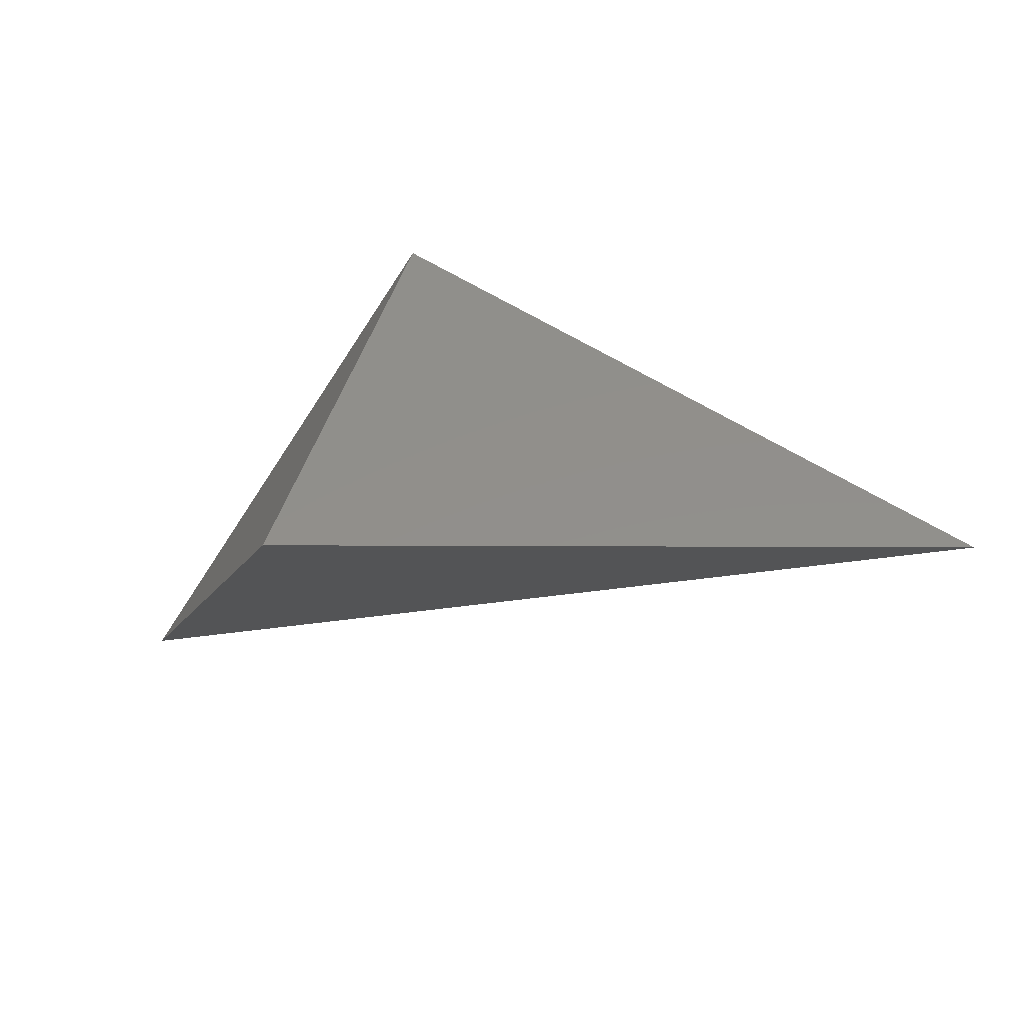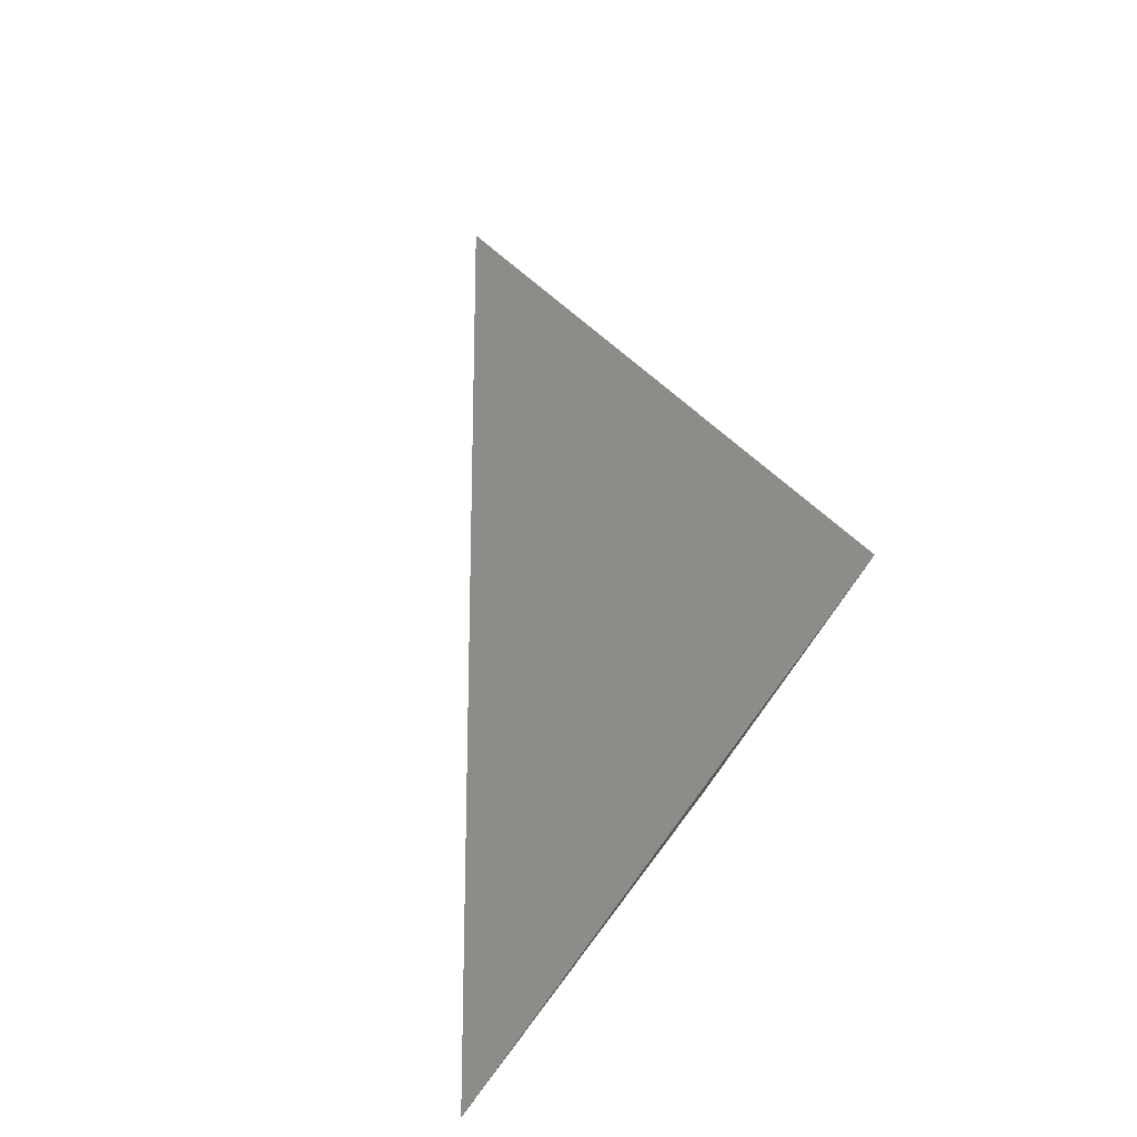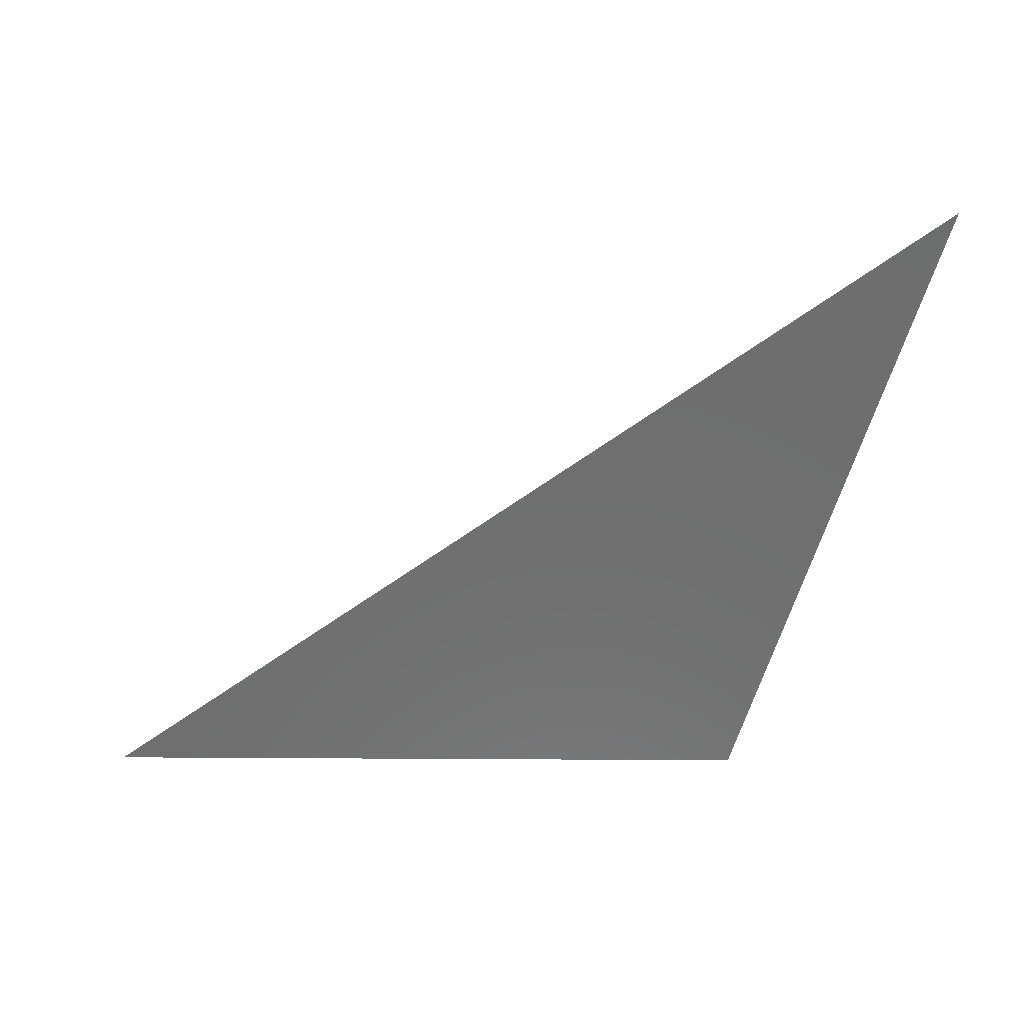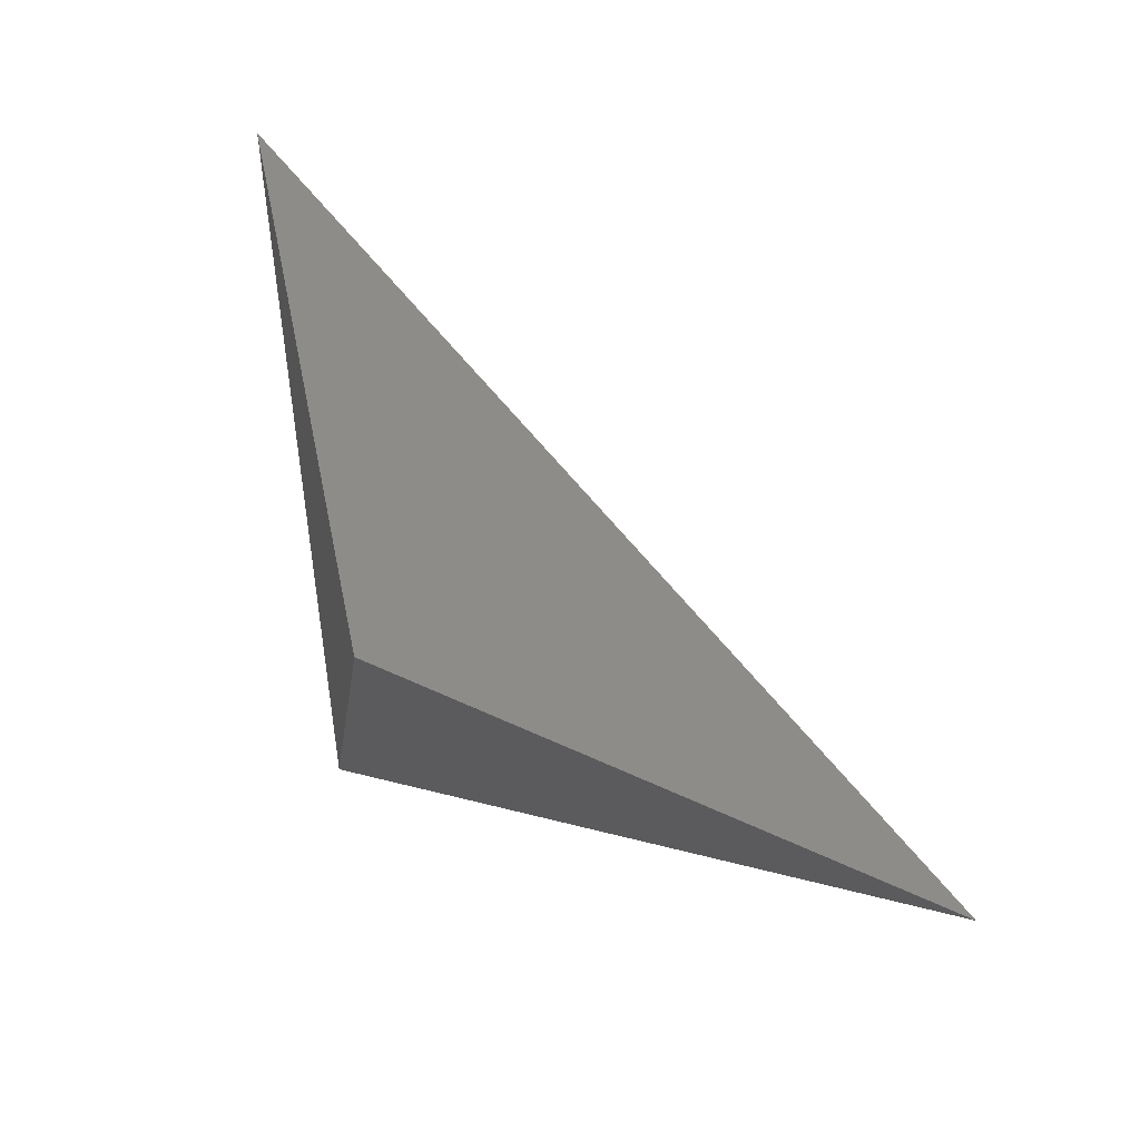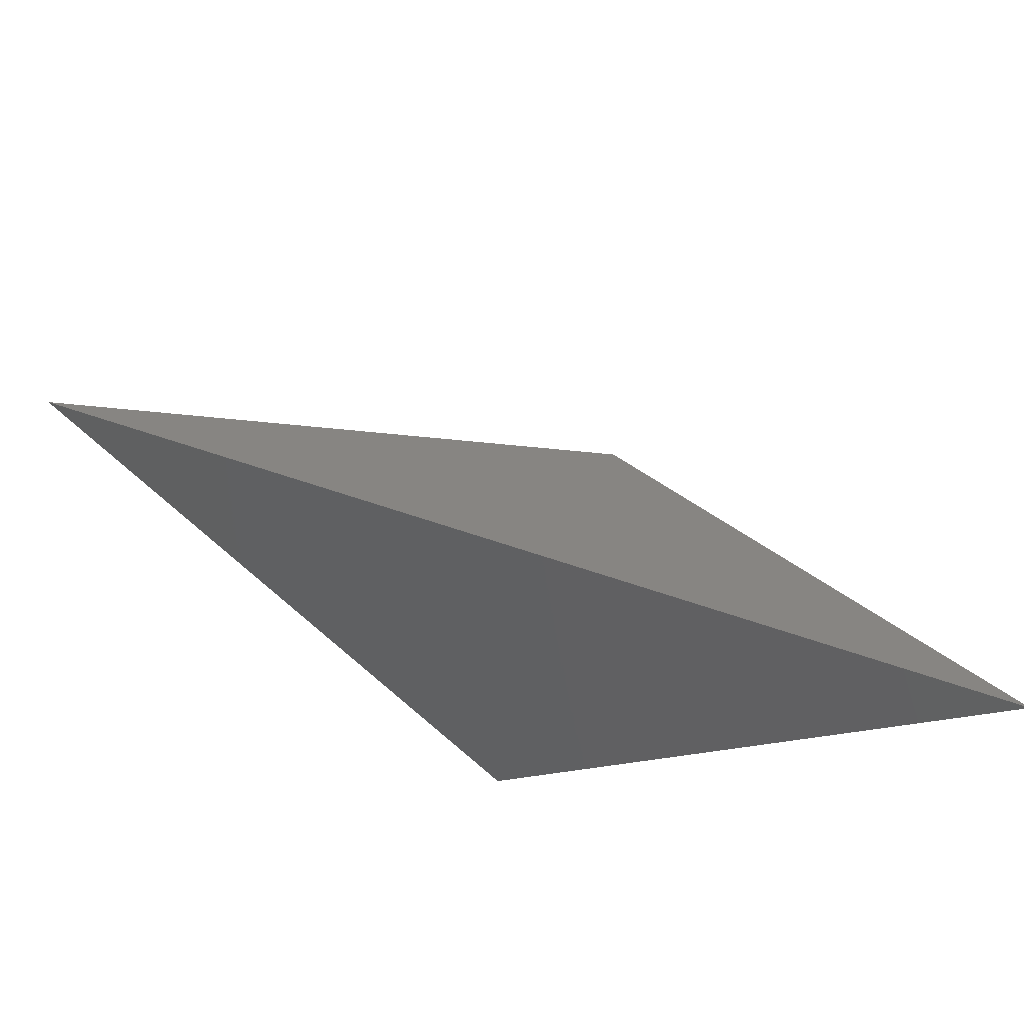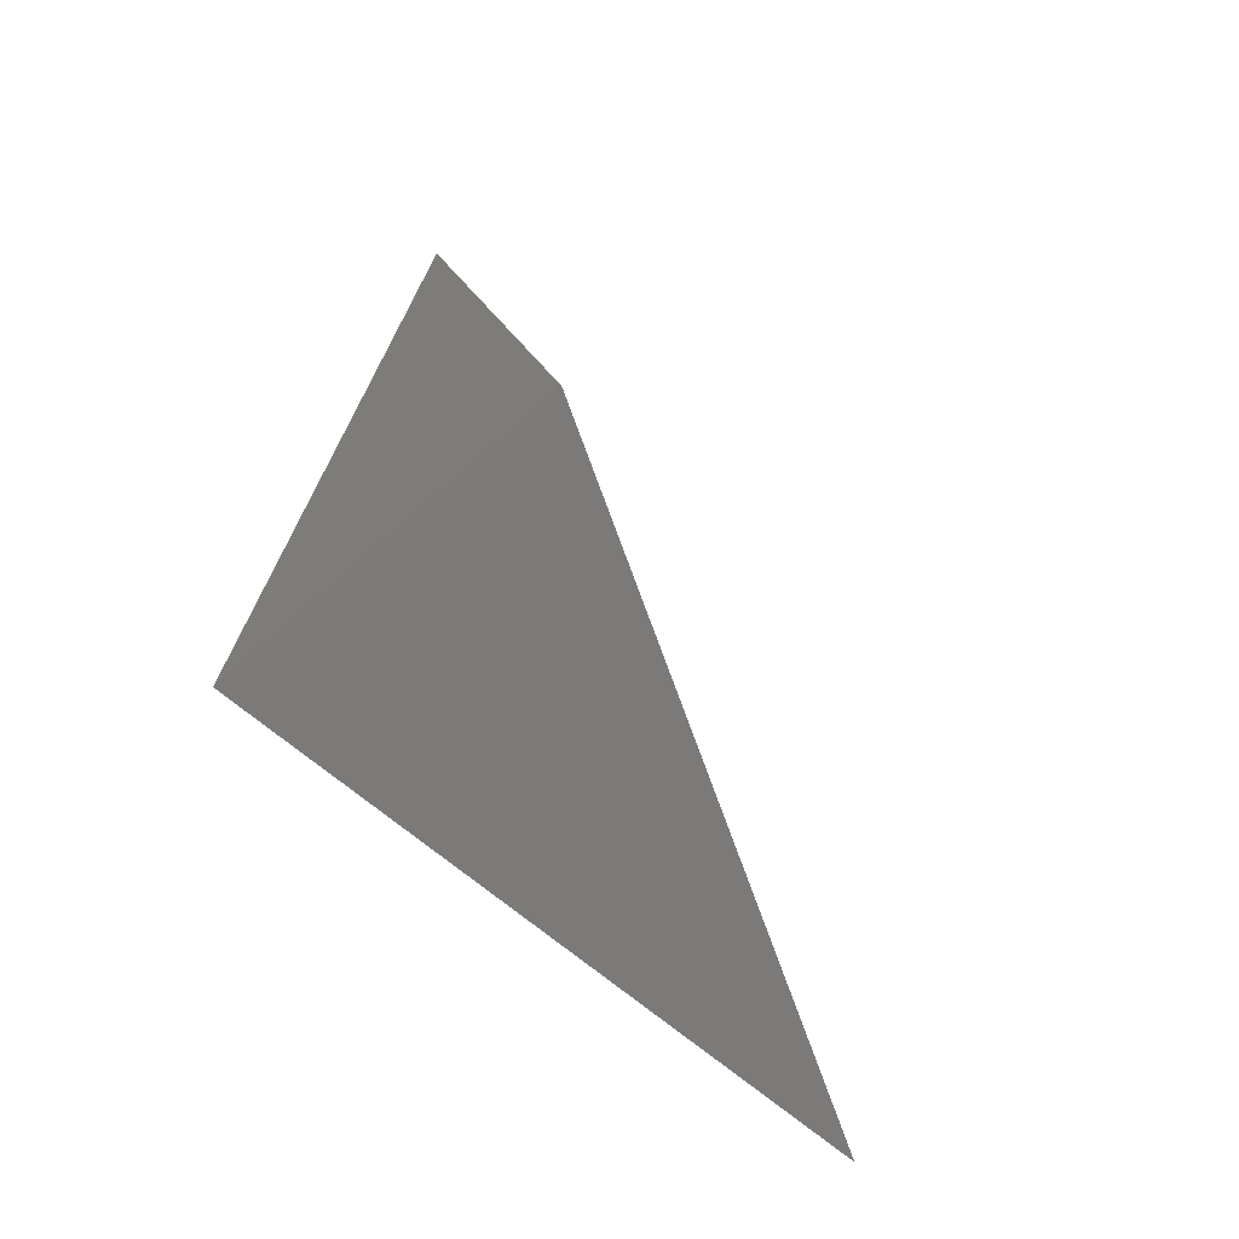
<metadata>
{"format":"stl","ext":"stl","renderer":"f3d","projection":"perspective","resolution":1024,"background":"white","views":[{"elev":19.7,"azim":0.5,"up":"+Z"},{"elev":79.4,"azim":-111.7,"up":"+Y"},{"elev":-2.1,"azim":-176.5,"up":"+Y"},{"elev":36.2,"azim":19.3,"up":"+Y"},{"elev":-69.8,"azim":136.6,"up":"+Z"},{"elev":73.6,"azim":36.5,"up":"+Z"}]}
</metadata>
<code>
# stl→obj: 4 verts, 8 faces
v 0.3314 0.0003327 0.2043
v 0.332 1.002e-16 0.2041
v 0.3313 9.994e-17 0.2041
v 0.3311 0.0005358 0.2038
f 1 2 3
f 1 2 2
f 1 1 3
f 1 1 2
f 4 2 3
f 4 2 2
f 4 1 3
f 4 1 2

</code>
